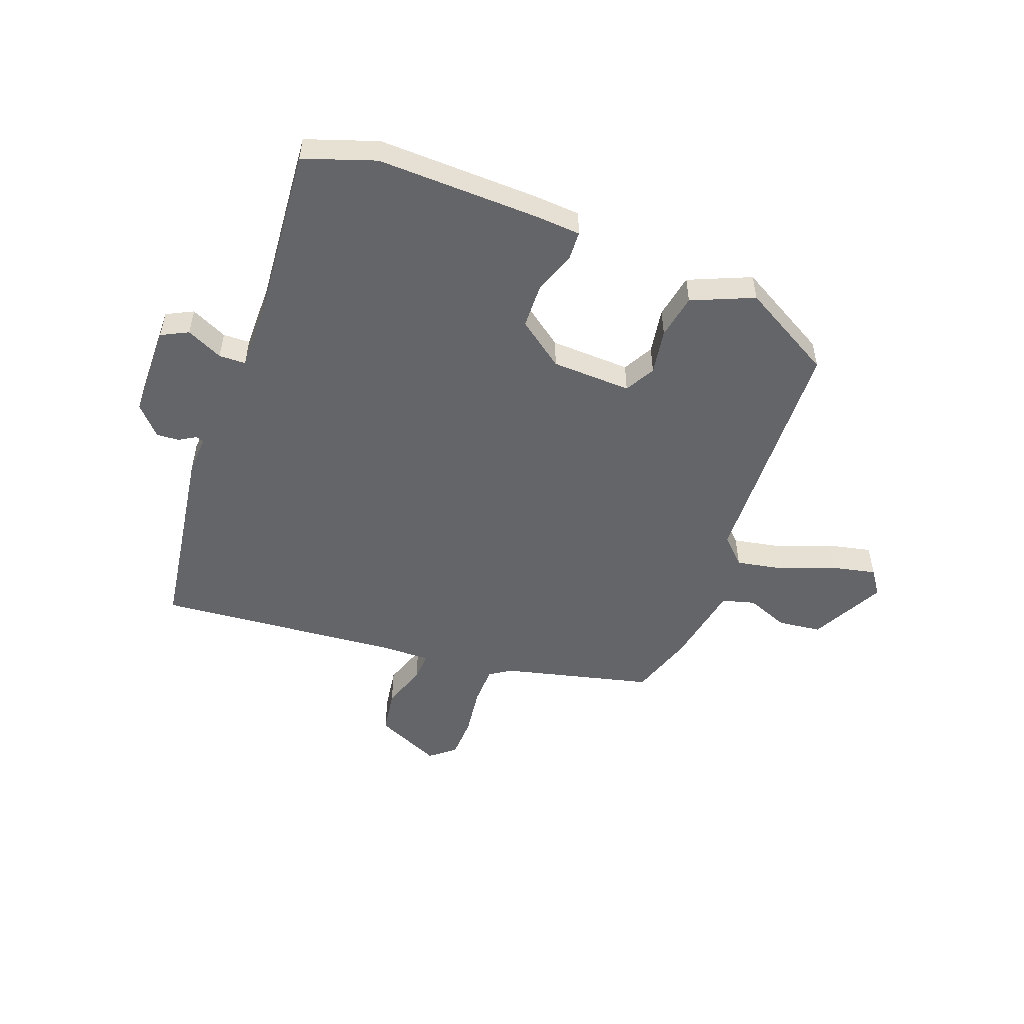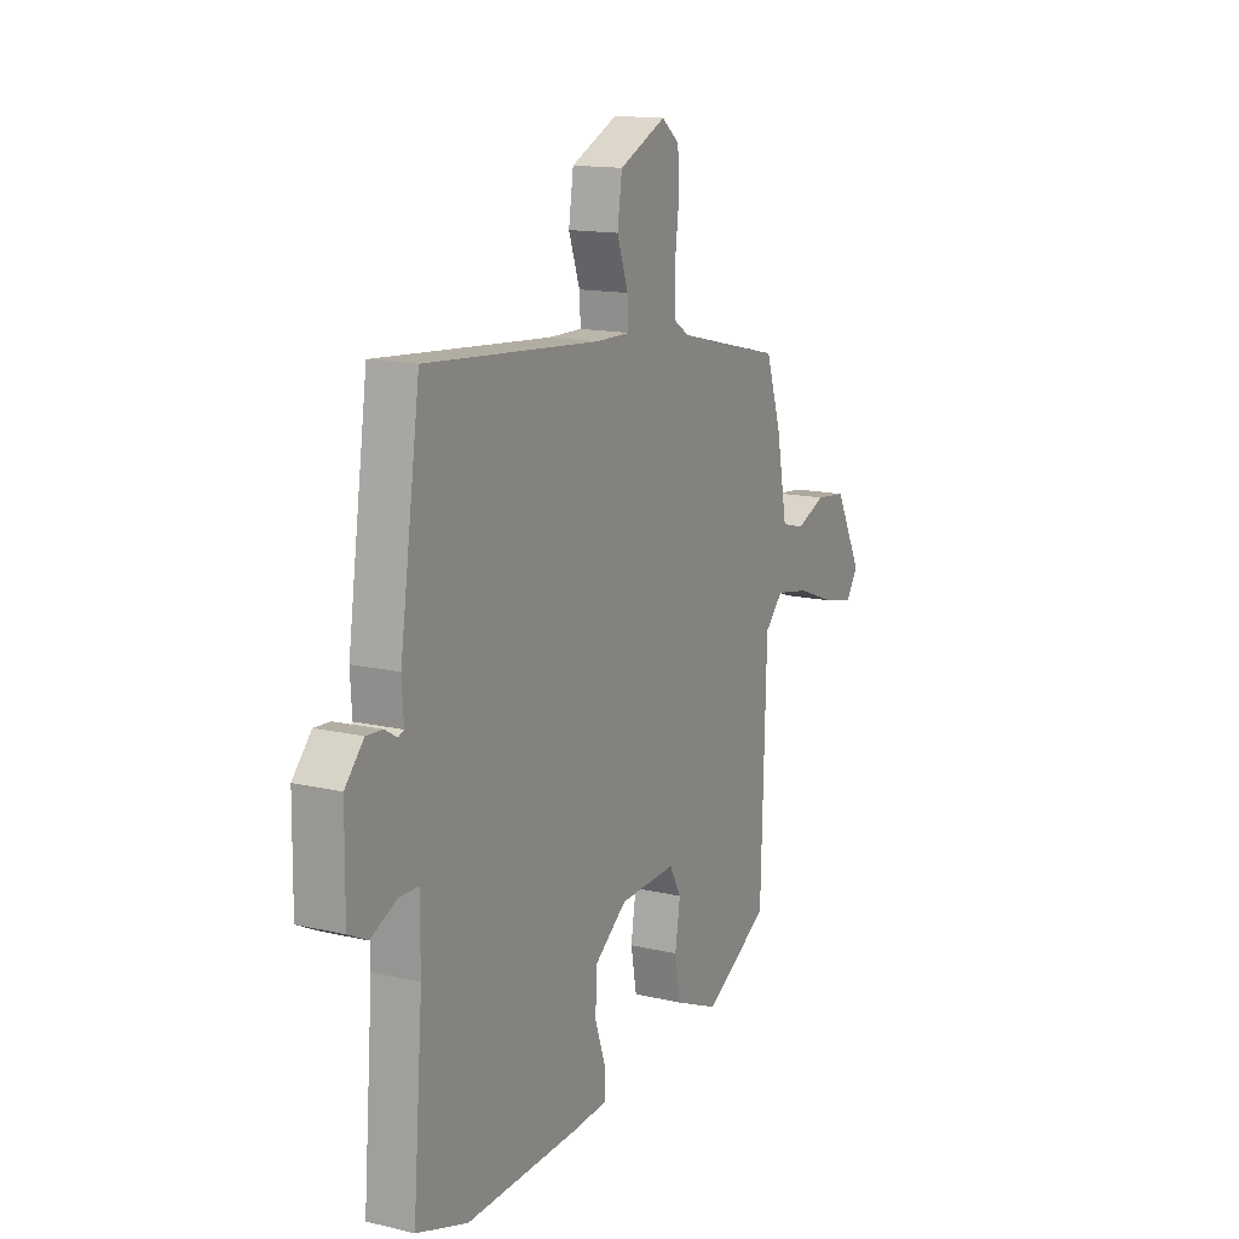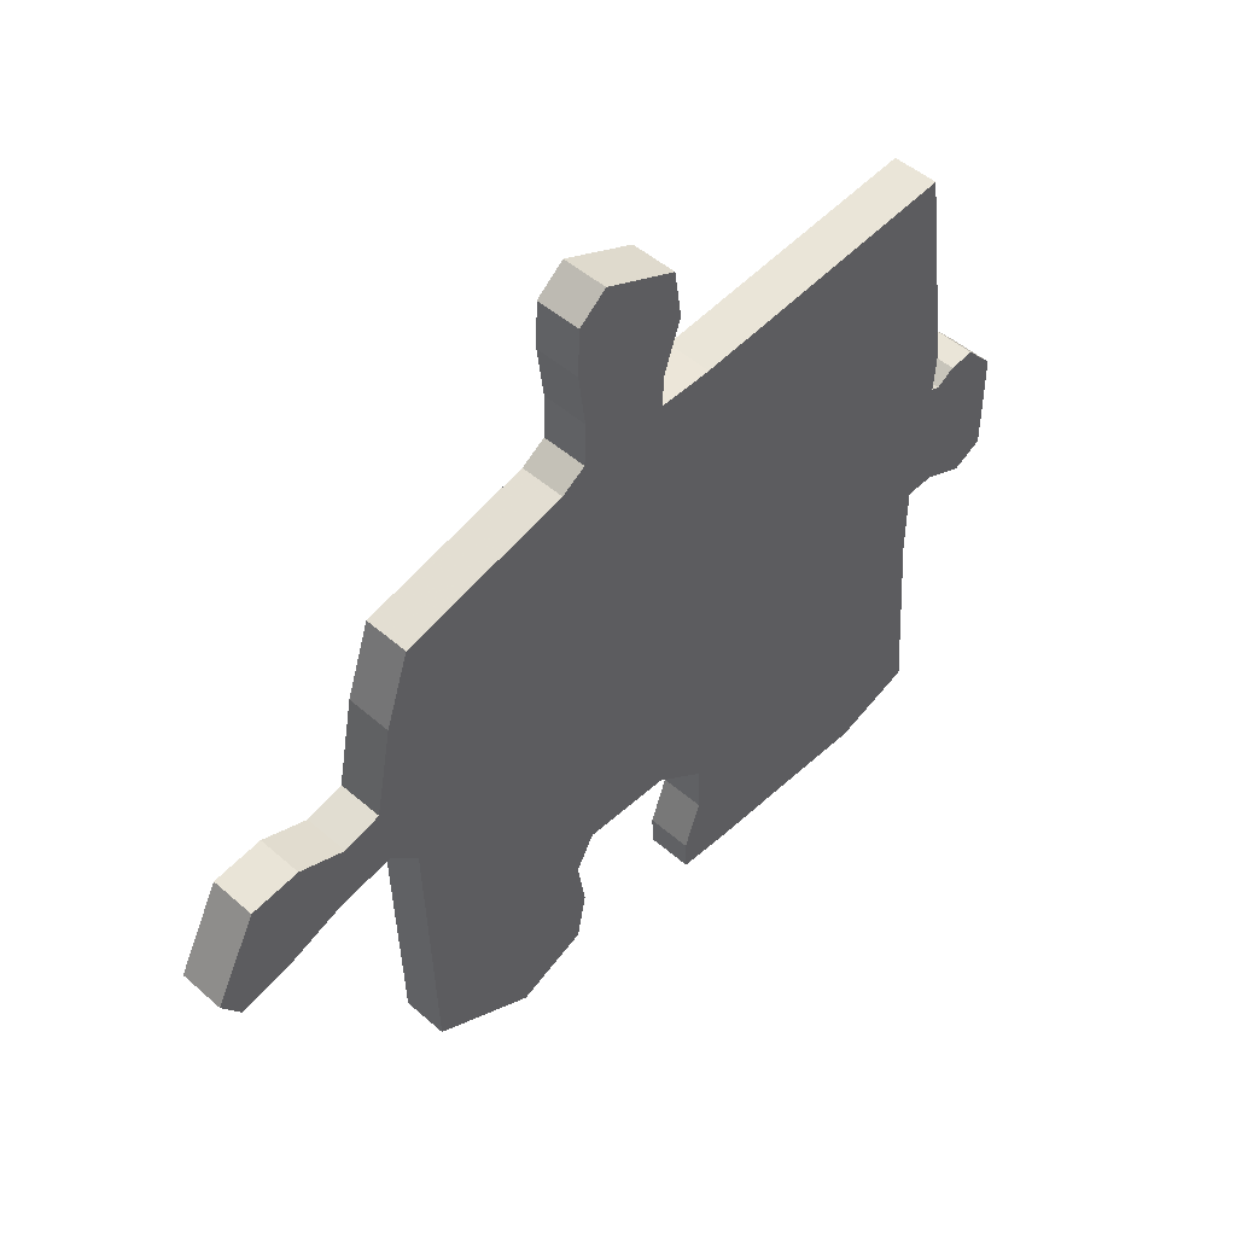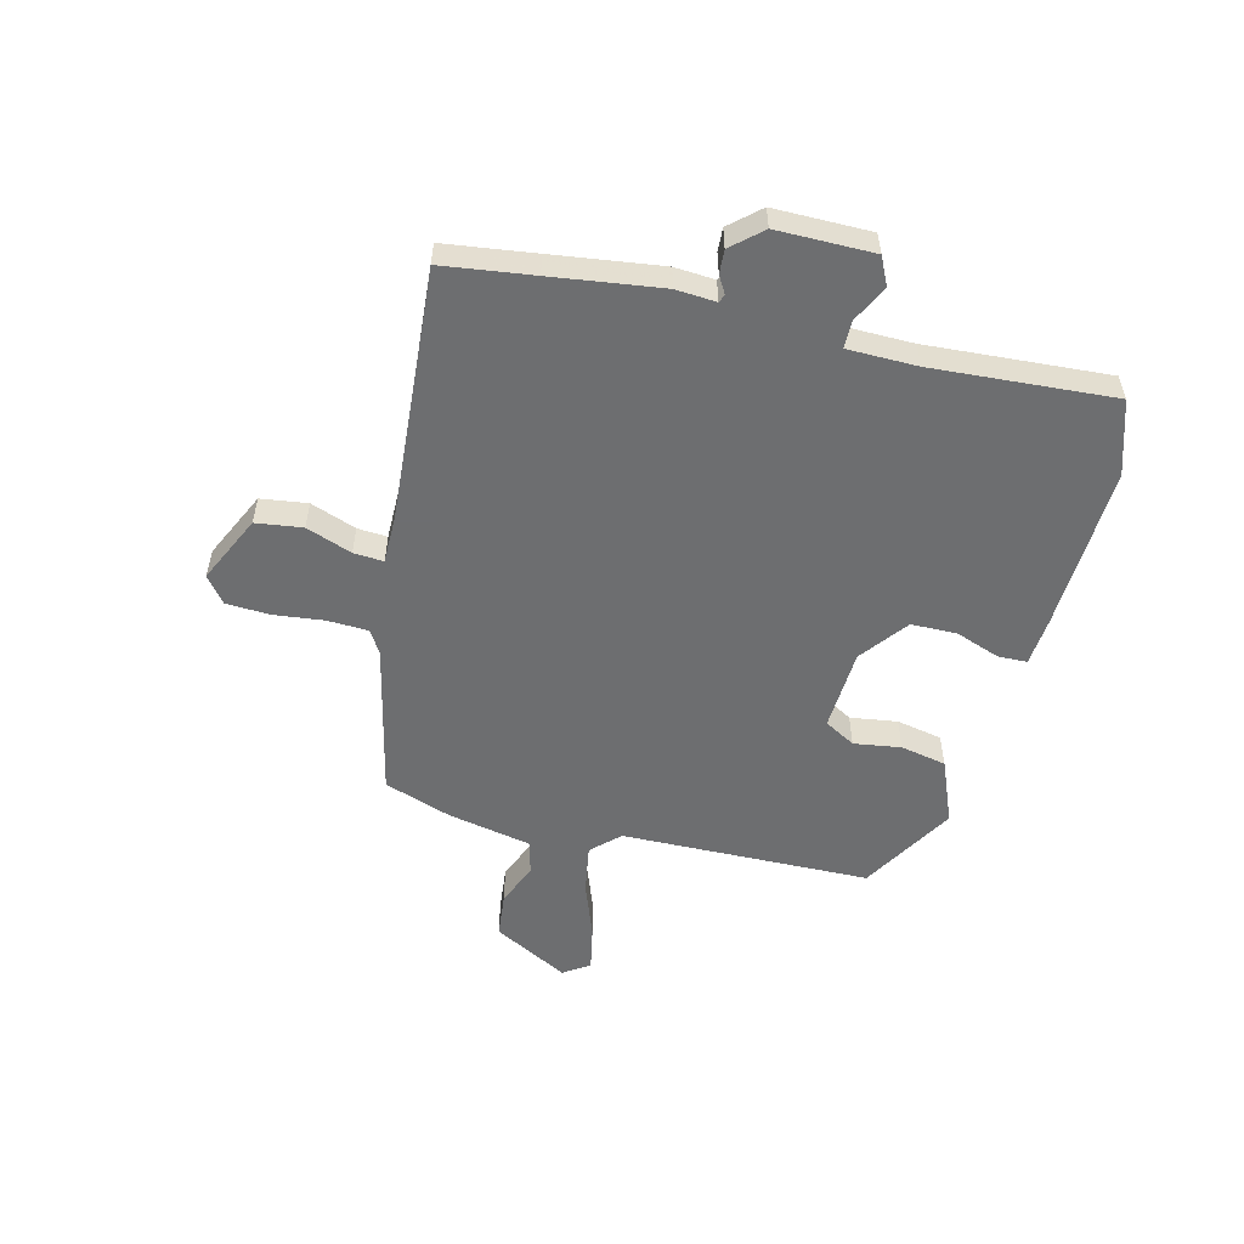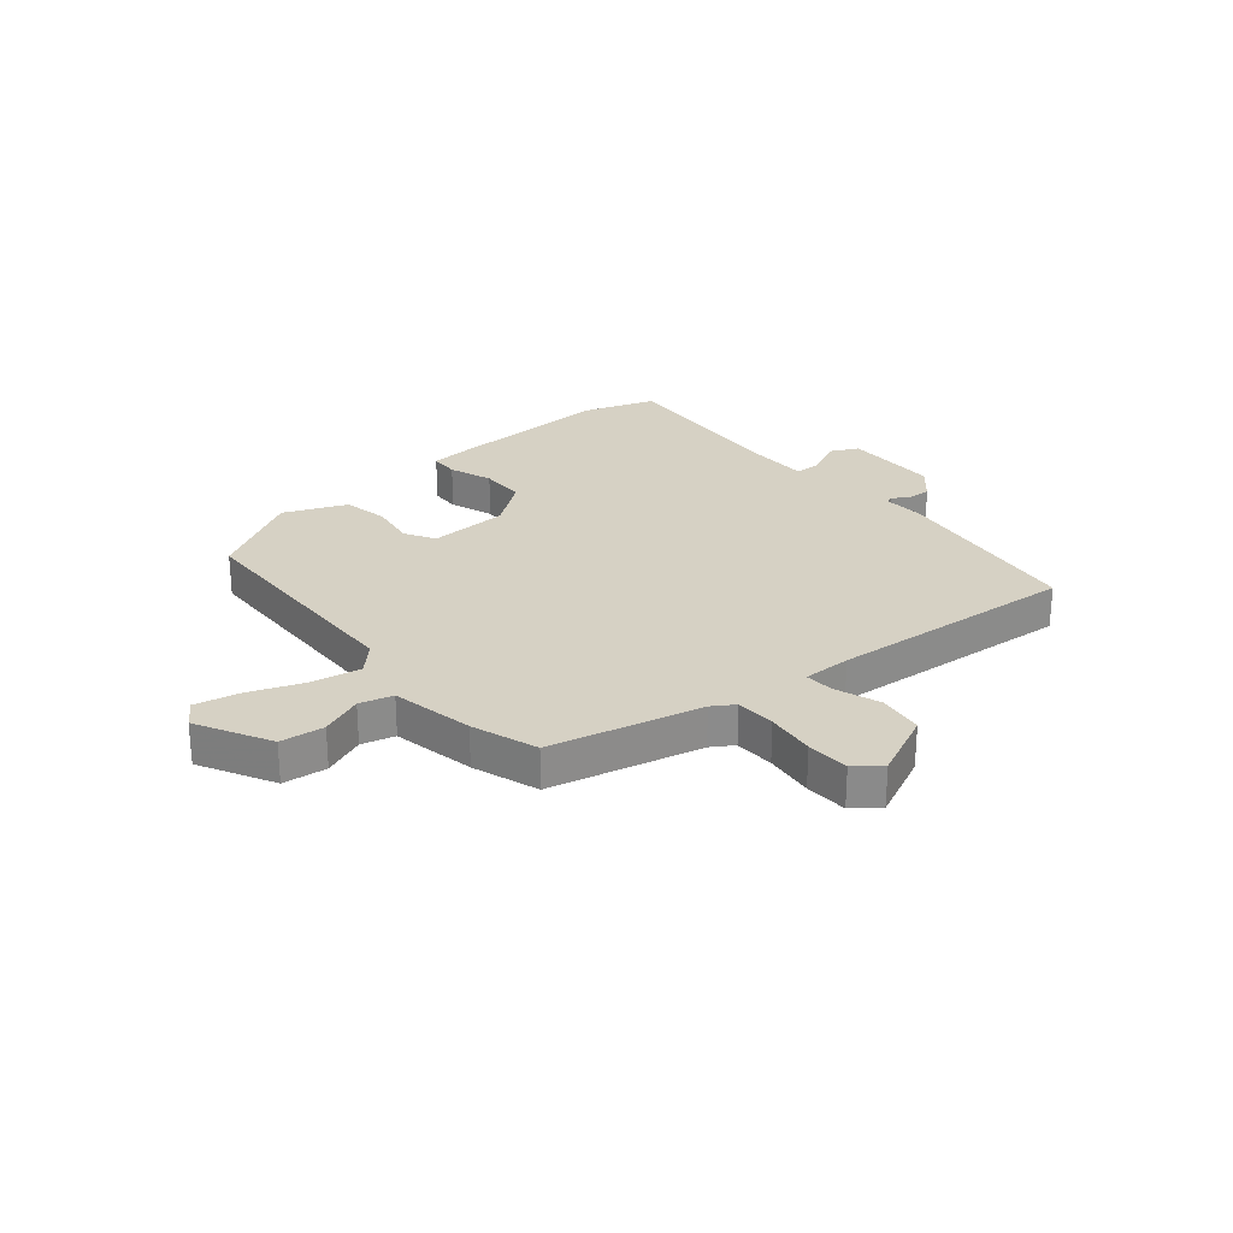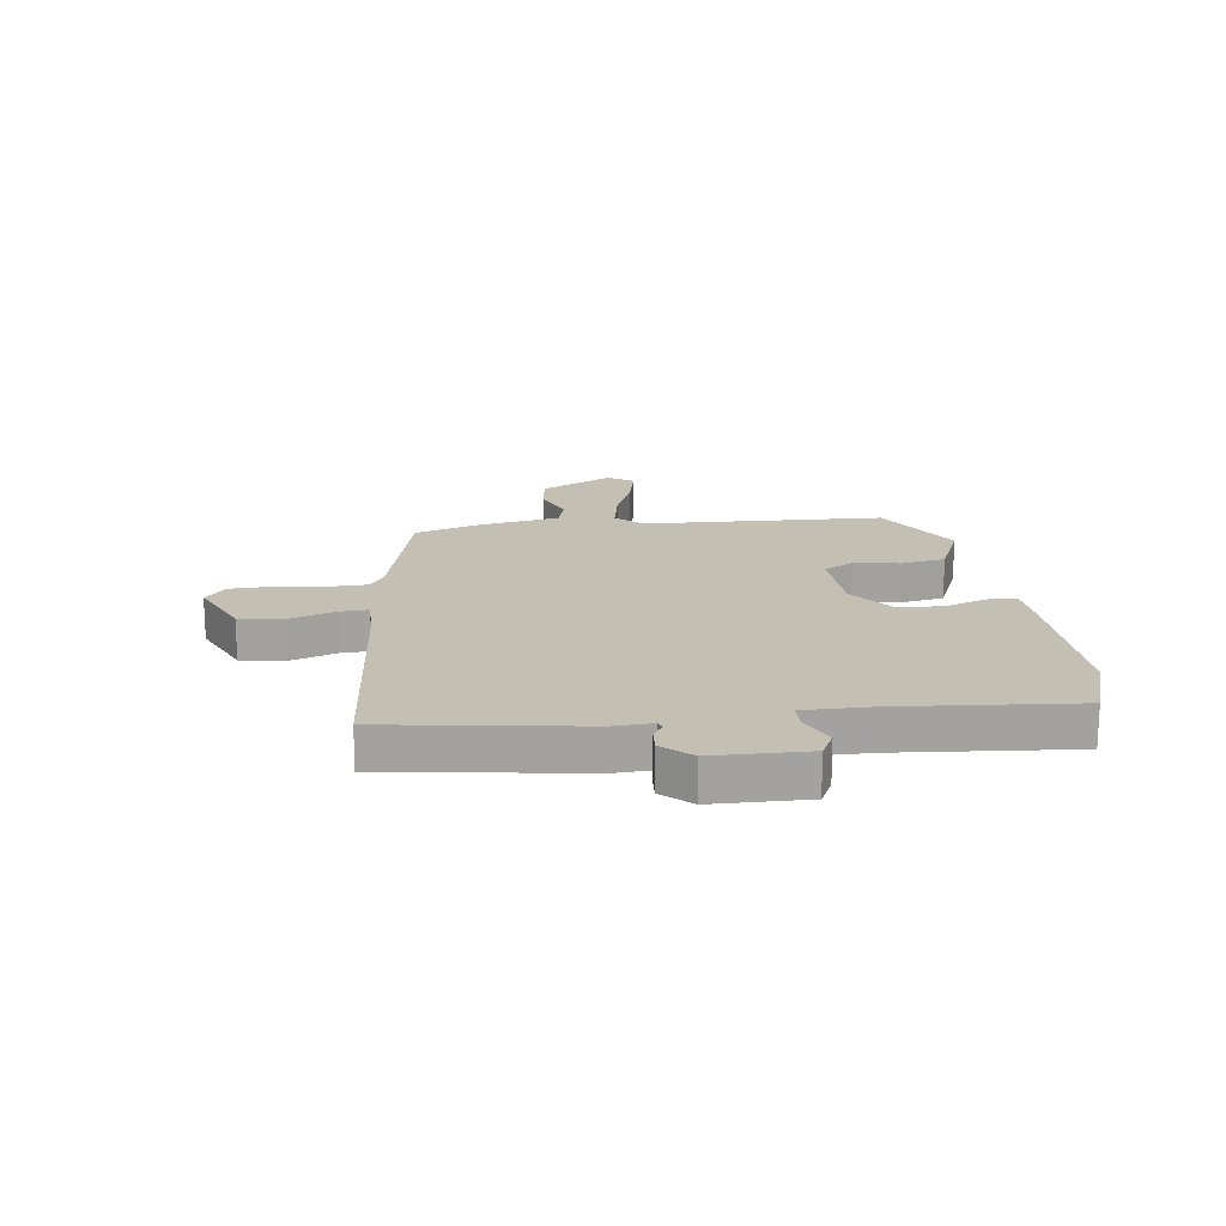
<metadata>
{"format":"obj","ext":"obj","renderer":"f3d","projection":"perspective","resolution":1024,"background":"white","views":[{"elev":-51.6,"azim":159.8,"up":"+Y"},{"elev":14.6,"azim":117.0,"up":"+Z"},{"elev":49.4,"azim":-46.1,"up":"+Z"},{"elev":-54.3,"azim":75.3,"up":"+Y"},{"elev":26.6,"azim":-40.2,"up":"+Y"},{"elev":17.7,"azim":82.8,"up":"+Y"}]}
</metadata>
<code>
v 0.49 0.07 0.568
v 0.513 0.07 0.41
v 0.541 0.07 0.219
v 0.537 0.07 0.149
v 0.551 0.07 0.143
v 0.581 0.07 0.161
v 0.622 0.07 0.164
v 0.669 0.07 0.112
v 0.671 0.07 -0.057
v 0.623 0.07 -0.081
v 0.558 0.07 -0.05
v 0.51 0.07 -0.051
v 0.51 0.07 -0.172
v 0.535 0.07 -0.488
v 0.407 0.07 -0.531
v 0.118 0.07 -0.522
v 0.035 0.07 -0.516
v 0.033 0.07 -0.465
v 0.06 0.07 -0.388
v 0.058 0.07 -0.308
v -0.025 0.07 -0.246
v -0.168 0.07 -0.24
v -0.198 0.07 -0.294
v -0.185 0.07 -0.376
v -0.2 0.07 -0.456
v -0.311 0.07 -0.503
v -0.476 0.07 -0.409
v -0.49 0.07 0.025
v -0.536 0.07 0.072
v -0.623 0.07 0.056
v -0.719 0.07 0.019
v -0.798 0.07 0.002
v -0.829 0.07 0.047
v -0.76 0.07 0.179
v -0.682 0.07 0.188
v -0.607 0.07 0.158
v -0.548 0.07 0.174
v -0.52 0.07 0.321
v -0.481 0.07 0.438
v -0.213 0.07 0.502
v -0.174 0.07 0.527
v -0.172 0.07 0.598
v -0.183 0.07 0.685
v -0.18 0.07 0.761
v -0.135 0.07 0.797
v -0.017 0.07 0.743
v -0.005 0.07 0.662
v -0.033 0.07 0.582
v -0.036 0.07 0.53
v 0.05 0.07 0.531
v 0.49 0 0.568
v 0.513 0 0.41
v 0.541 0 0.219
v 0.537 0 0.149
v 0.551 0 0.143
v 0.581 0 0.161
v 0.622 0 0.164
v 0.669 0 0.112
v 0.671 0 -0.057
v 0.623 0 -0.081
v 0.558 0 -0.05
v 0.51 0 -0.051
v 0.51 0 -0.172
v 0.535 0 -0.488
v 0.407 0 -0.531
v 0.118 0 -0.522
v 0.035 0 -0.516
v 0.033 0 -0.465
v 0.06 0 -0.388
v 0.058 0 -0.308
v -0.025 0 -0.246
v -0.168 0 -0.24
v -0.198 0 -0.294
v -0.185 0 -0.376
v -0.2 0 -0.456
v -0.311 0 -0.503
v -0.476 0 -0.409
v -0.49 0 0.025
v -0.536 0 0.072
v -0.623 0 0.056
v -0.719 0 0.019
v -0.798 0 0.002
v -0.829 0 0.047
v -0.76 0 0.179
v -0.682 0 0.188
v -0.607 0 0.158
v -0.548 0 0.174
v -0.52 0 0.321
v -0.481 0 0.438
v -0.213 0 0.502
v -0.174 0 0.527
v -0.172 0 0.598
v -0.183 0 0.685
v -0.18 0 0.761
v -0.135 0 0.797
v -0.017 0 0.743
v -0.005 0 0.662
v -0.033 0 0.582
v -0.036 0 0.53
v 0.05 0 0.531
f 46 47 48
f 45 46 48
f 44 45 48
f 43 44 48
f 42 43 48
f 41 42 48 49
f 40 41 49 50
f 50 1 2
f 40 50 2
f 39 40 2
f 38 39 2
f 37 38 2
f 34 35 36
f 33 34 36
f 32 33 36
f 31 32 36
f 30 31 36
f 36 37 2
f 30 36 2
f 29 30 2
f 26 27 28
f 25 26 28
f 24 25 28
f 23 24 28
f 22 23 28
f 2 3 4
f 29 2 4
f 28 29 4
f 22 28 4
f 21 22 4
f 17 18 19
f 16 17 19
f 15 16 19
f 14 15 19
f 13 14 19
f 12 13 19 20
f 9 10 11
f 8 9 11
f 7 8 11
f 6 7 11
f 5 6 11
f 5 11 12
f 12 20 21
f 5 12 21
f 4 5 21
f 98 97 96
f 98 96 95
f 98 95 94
f 98 94 93
f 98 93 92
f 99 98 92 91
f 100 99 91 90
f 52 51 100
f 52 100 90
f 52 90 89
f 52 89 88
f 52 88 87
f 86 85 84
f 86 84 83
f 86 83 82
f 86 82 81
f 86 81 80
f 52 87 86
f 52 86 80
f 52 80 79
f 78 77 76
f 78 76 75
f 78 75 74
f 78 74 73
f 78 73 72
f 54 53 52
f 54 52 79
f 54 79 78
f 54 78 72
f 54 72 71
f 69 68 67
f 69 67 66
f 69 66 65
f 69 65 64
f 69 64 63
f 70 69 63 62
f 61 60 59
f 61 59 58
f 61 58 57
f 61 57 56
f 61 56 55
f 62 61 55
f 71 70 62
f 71 62 55
f 71 55 54
f 1 51 52 2
f 2 52 53 3
f 3 53 54 4
f 4 54 55 5
f 5 55 56 6
f 6 56 57 7
f 7 57 58 8
f 8 58 59 9
f 9 59 60 10
f 10 60 61 11
f 11 61 62 12
f 12 62 63 13
f 13 63 64 14
f 14 64 65 15
f 15 65 66 16
f 16 66 67 17
f 17 67 68 18
f 18 68 69 19
f 19 69 70 20
f 20 70 71 21
f 21 71 72 22
f 22 72 73 23
f 23 73 74 24
f 24 74 75 25
f 25 75 76 26
f 26 76 77 27
f 27 77 78 28
f 28 78 79 29
f 29 79 80 30
f 30 80 81 31
f 31 81 82 32
f 32 82 83 33
f 33 83 84 34
f 34 84 85 35
f 35 85 86 36
f 36 86 87 37
f 37 87 88 38
f 38 88 89 39
f 39 89 90 40
f 40 90 91 41
f 41 91 92 42
f 42 92 93 43
f 43 93 94 44
f 44 94 95 45
f 45 95 96 46
f 46 96 97 47
f 47 97 98 48
f 48 98 99 49
f 49 99 100 50
f 50 100 51 1

</code>
